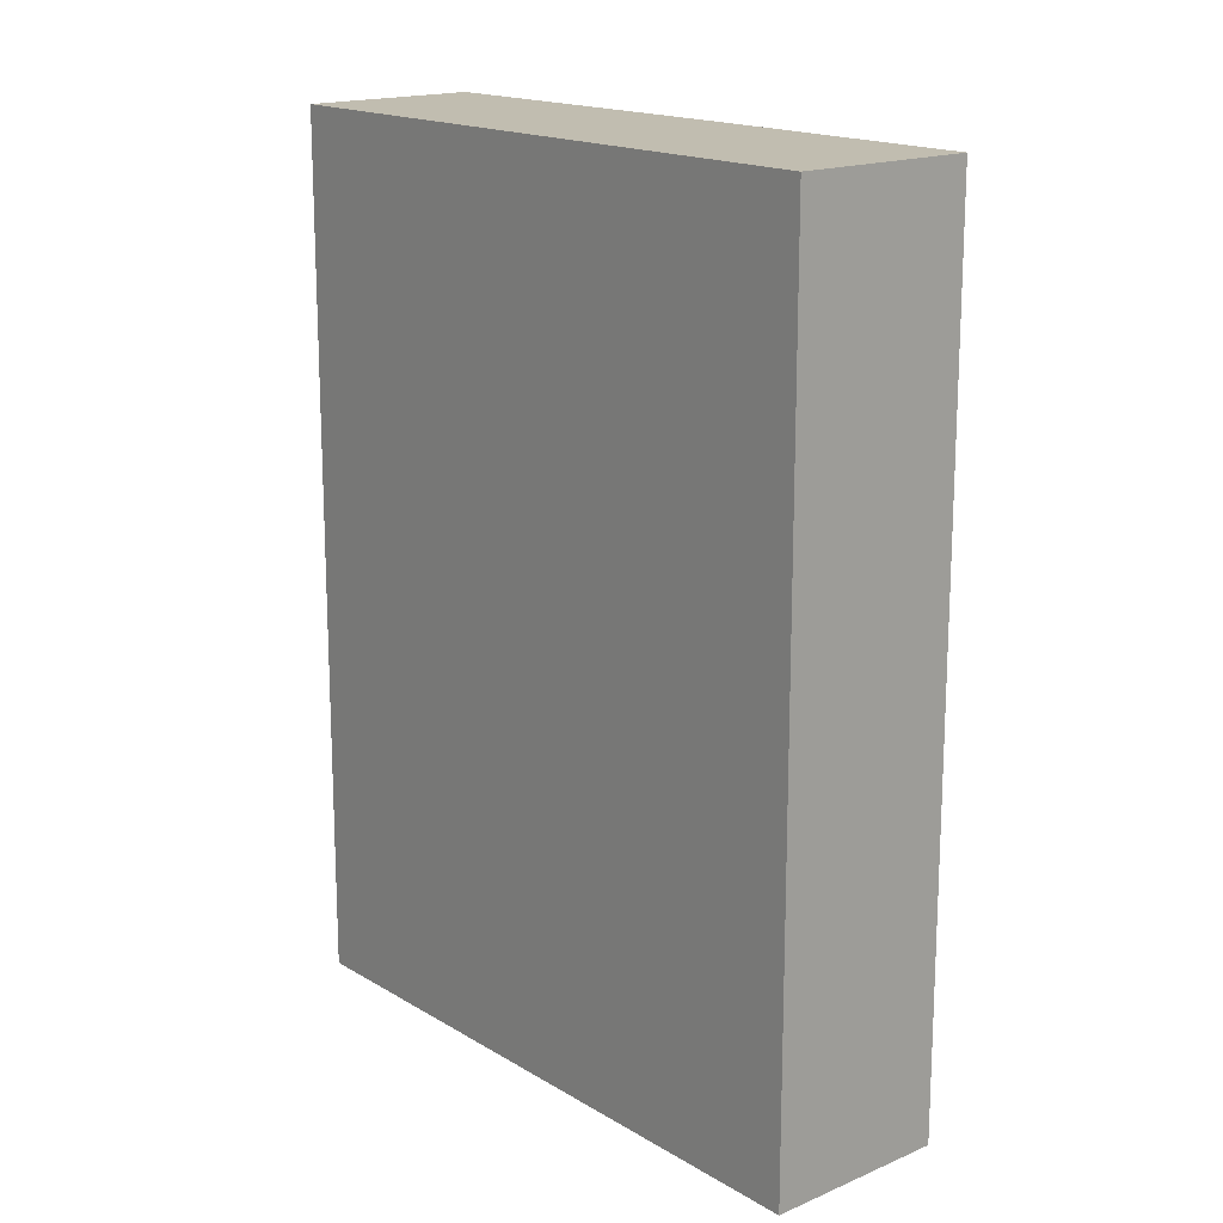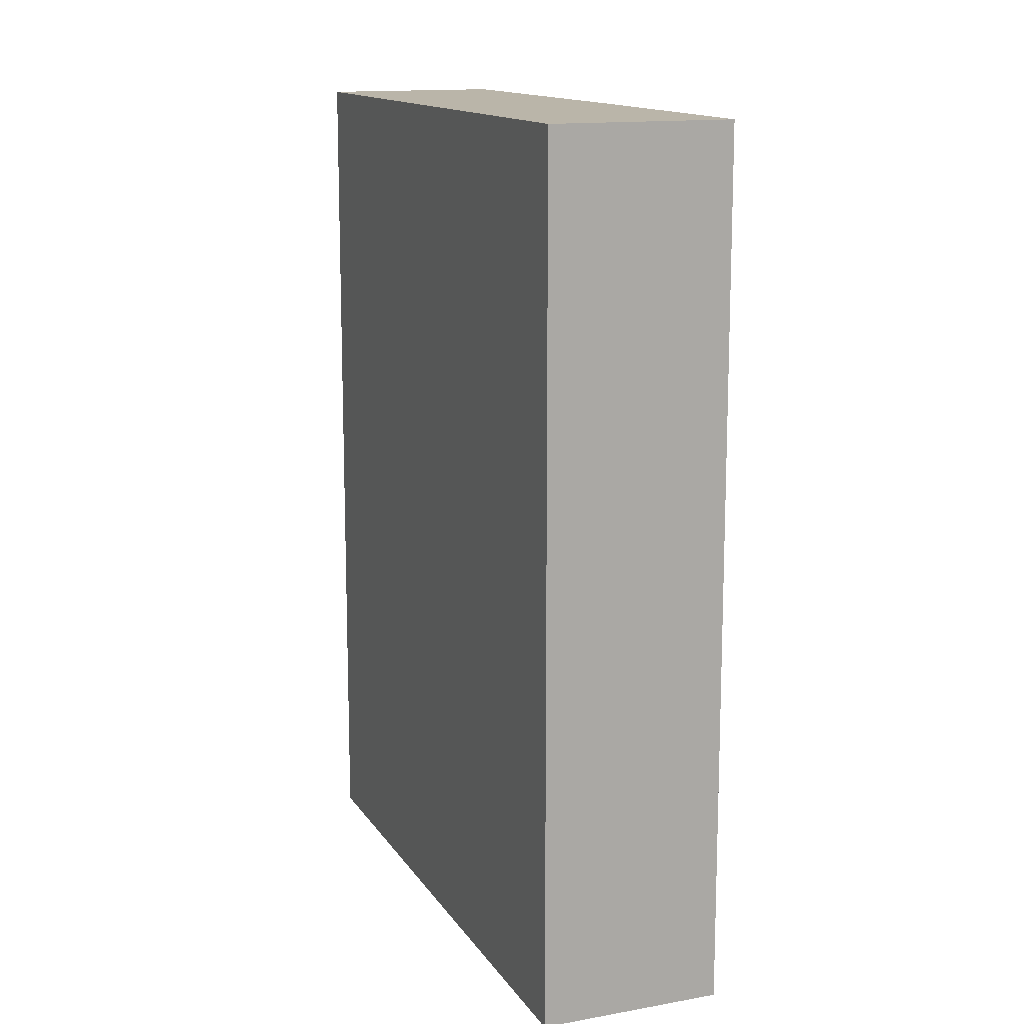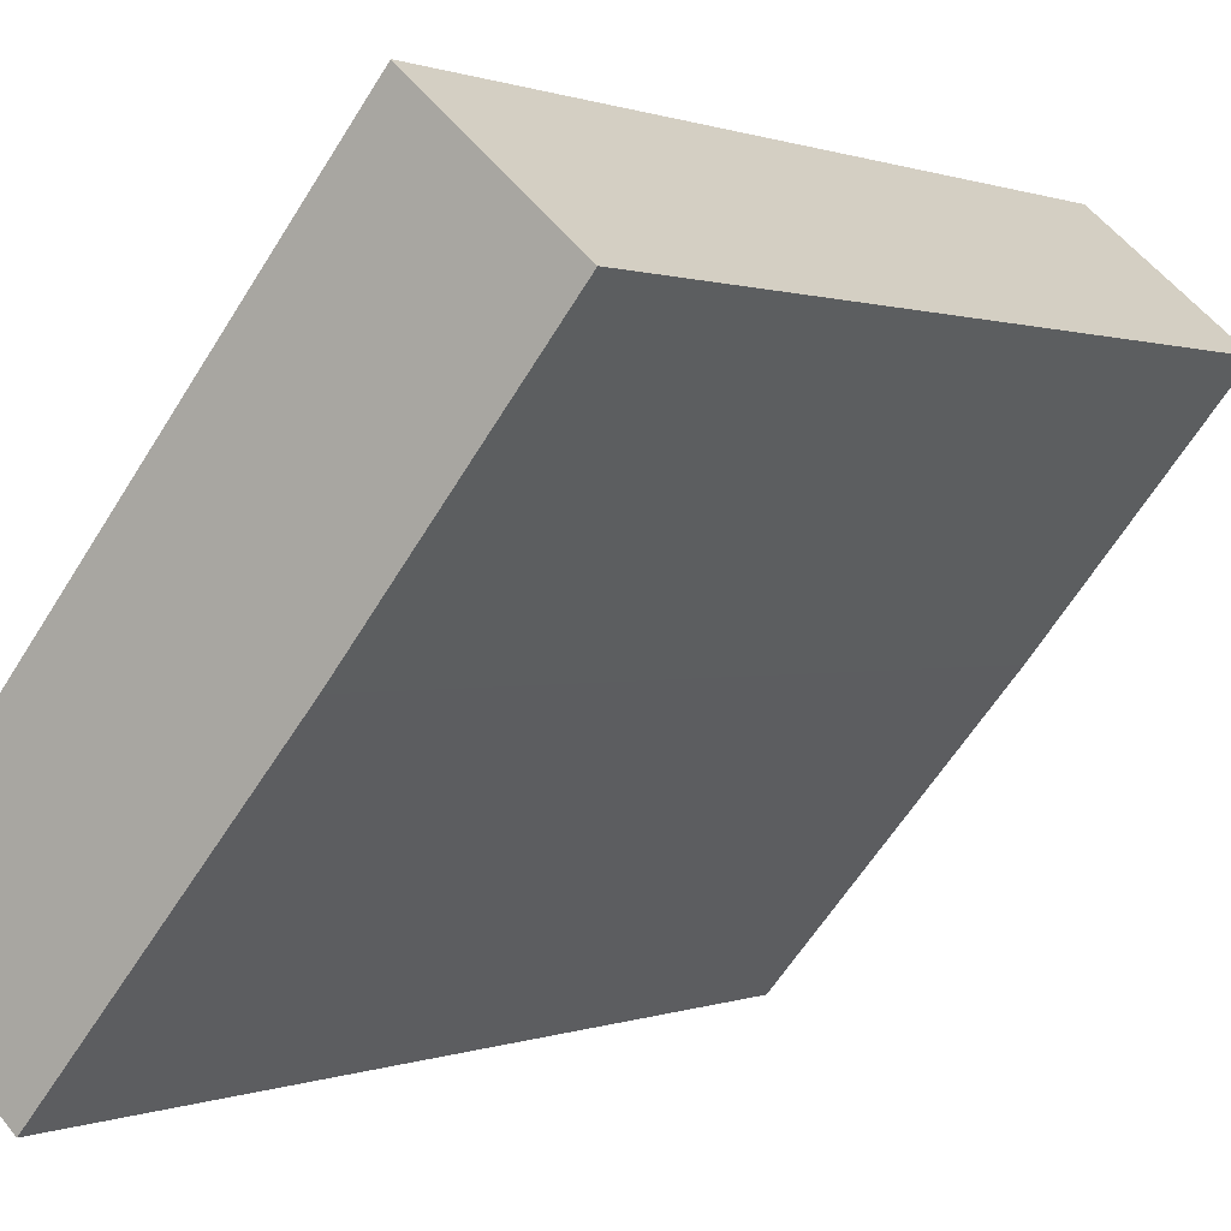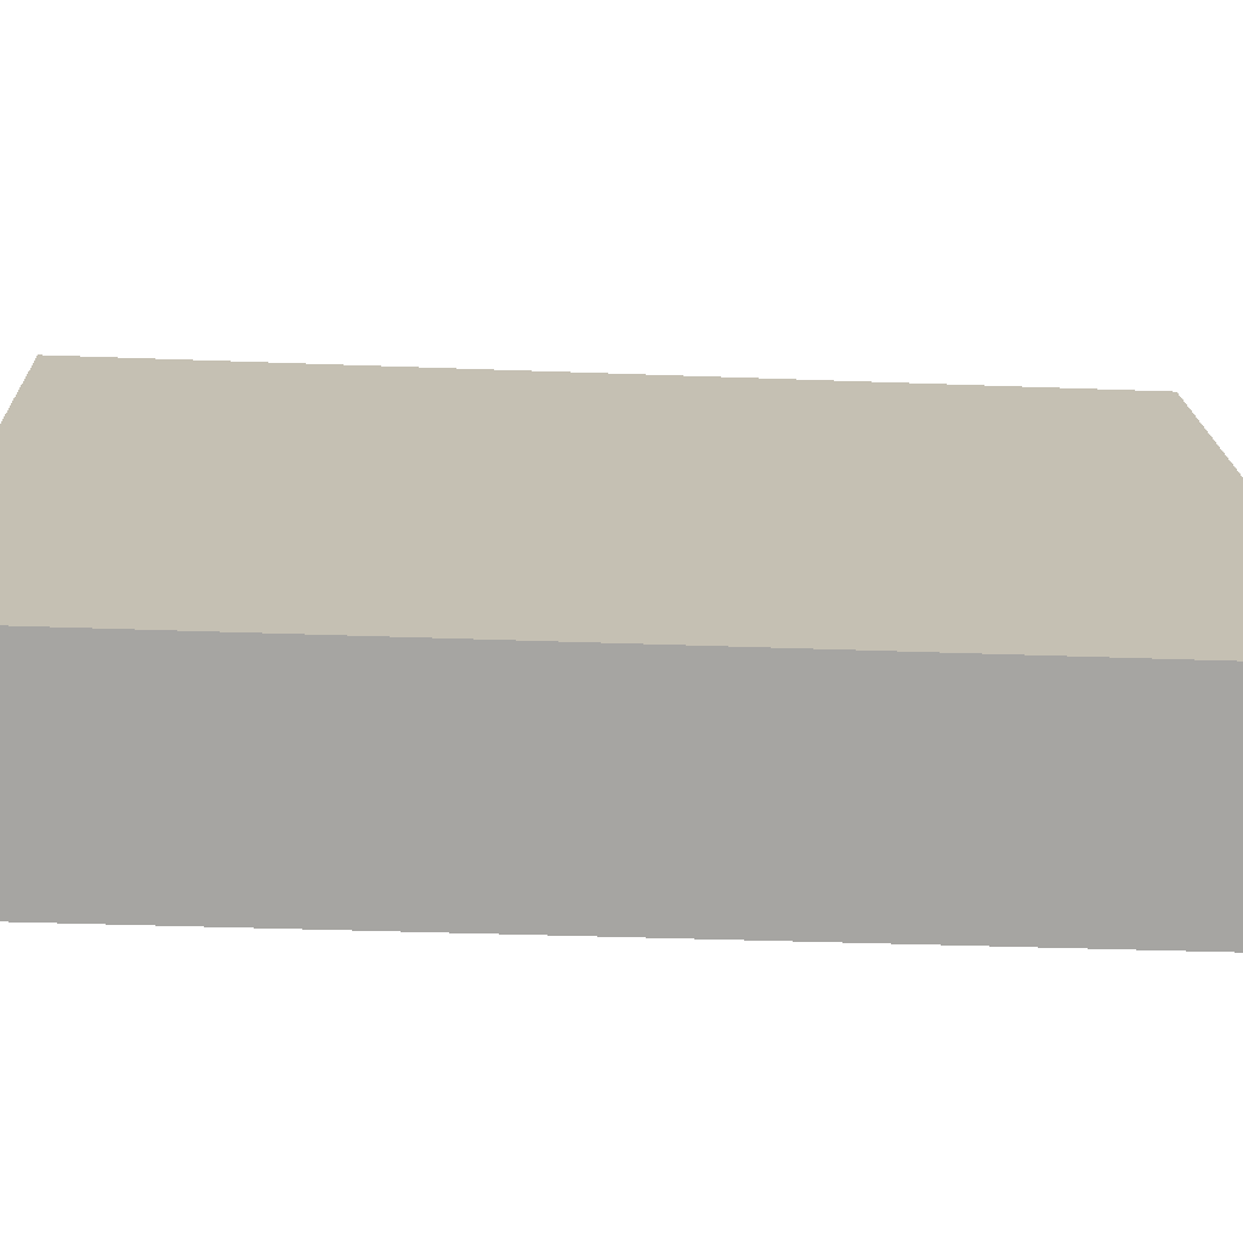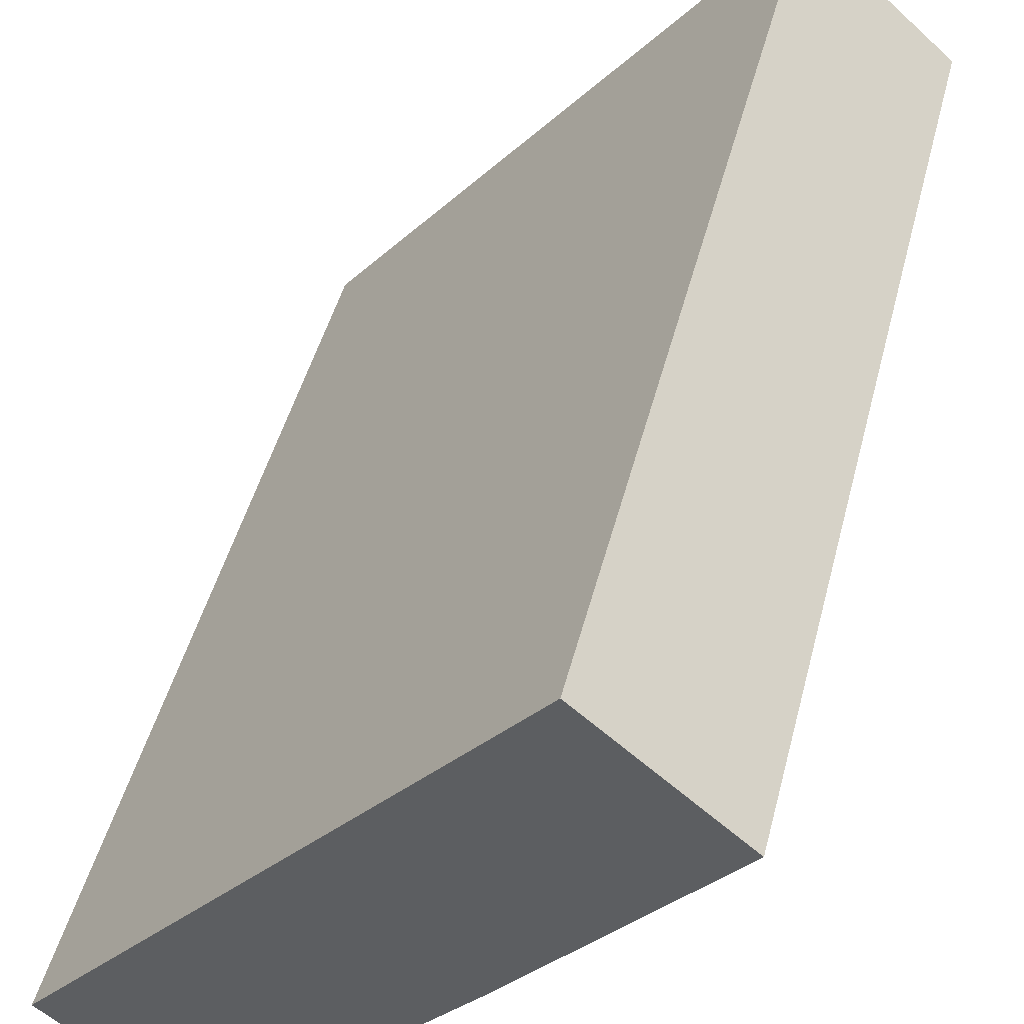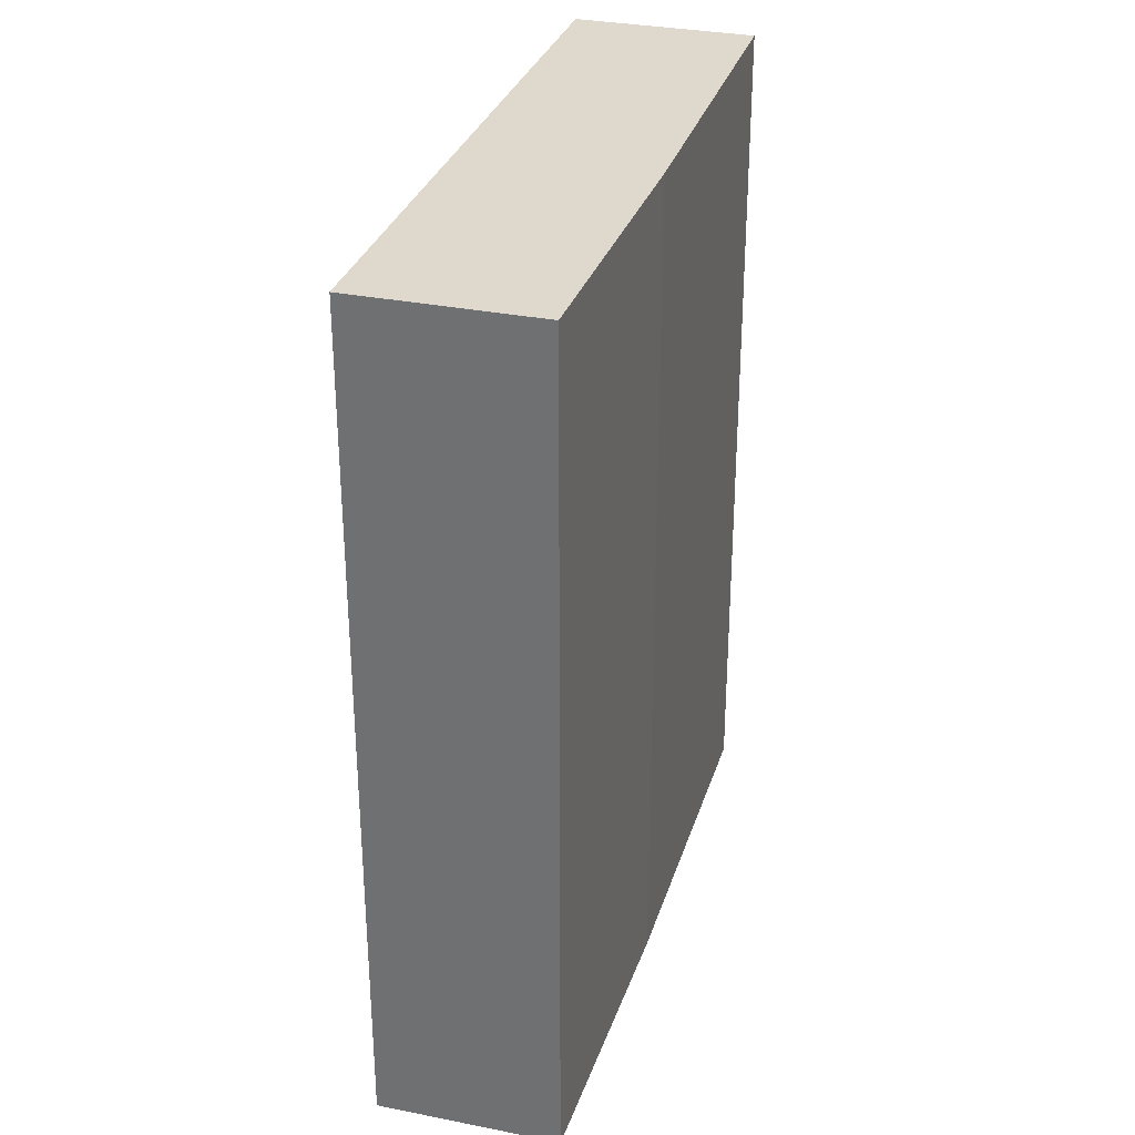
<metadata>
{"format":"obj","ext":"obj","renderer":"f3d","projection":"perspective","resolution":1024,"background":"white","views":[{"elev":16.7,"azim":0.2,"up":"+Y"},{"elev":13.6,"azim":19.0,"up":"+Y"},{"elev":0.5,"azim":33.9,"up":"+Z"},{"elev":-32.3,"azim":-93.1,"up":"+Z"},{"elev":46.8,"azim":14.2,"up":"+Z"},{"elev":32.1,"azim":56.9,"up":"+Y"}]}
</metadata>
<code>
v  0 6.594 4.038e-16
v  2.816 6.594 1.151
v  1.039 6.594 -0.914
v  3.203 6.594 3.837
v  4.258 6.594 2.91
v  4.258 -1.782e-16 2.91
v  2.816 -7.048e-17 1.151
v  1.039 5.597e-17 -0.914
v  0 0 0
v  3.203 -2.349e-16 3.837
g defaultobject
f 1 2 3
f 2 1 4
f 2 4 5
f 6 2 5
f 2 6 7
f 7 3 2
f 3 7 8
f 8 1 3
f 1 8 9
f 9 4 1
f 4 9 10
f 10 5 4
f 5 10 6
f 7 9 8
f 9 7 10
f 10 7 6

</code>
